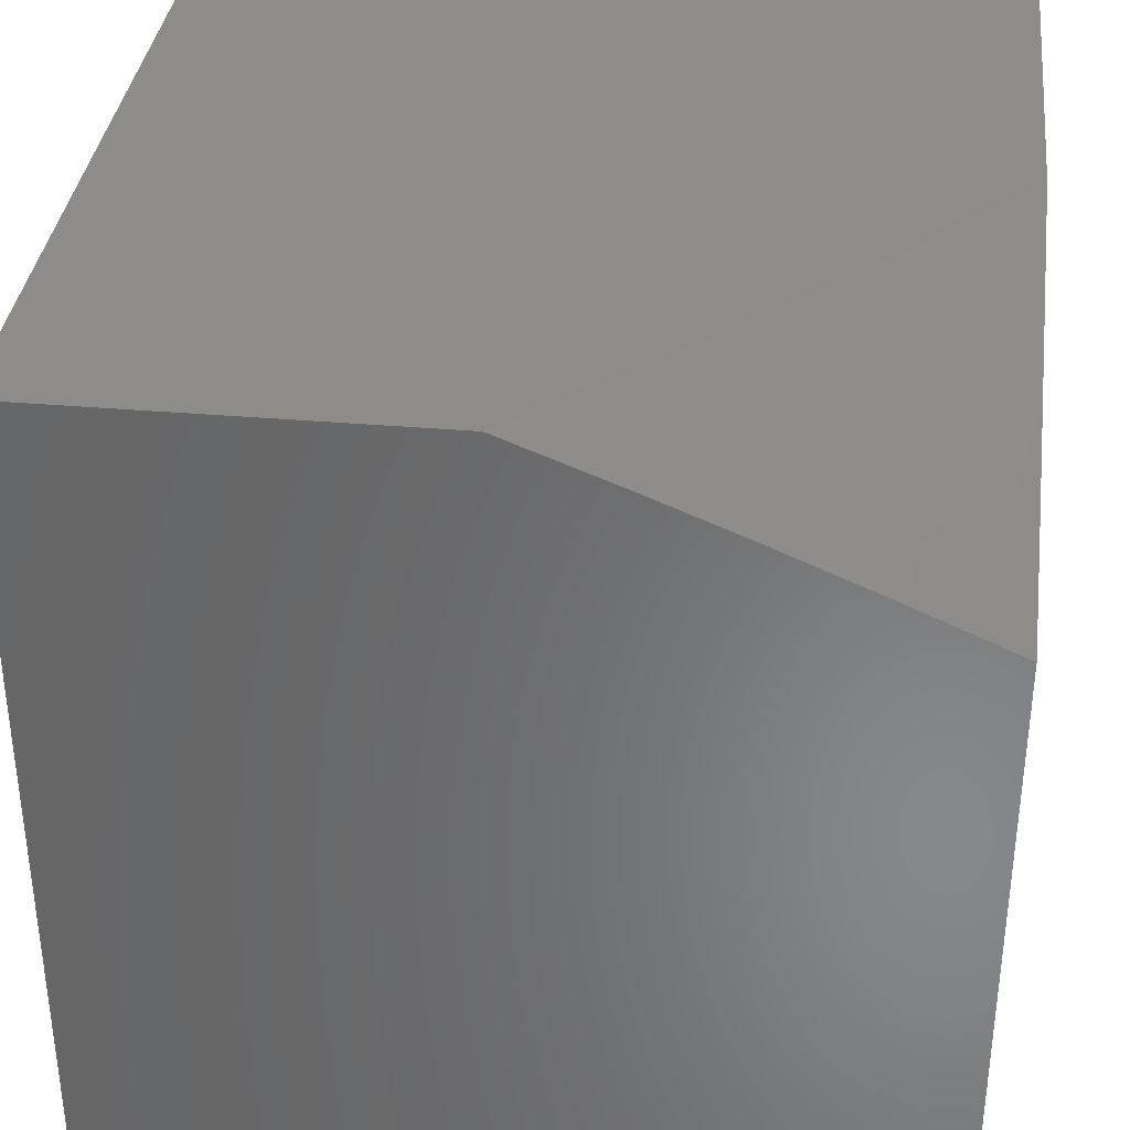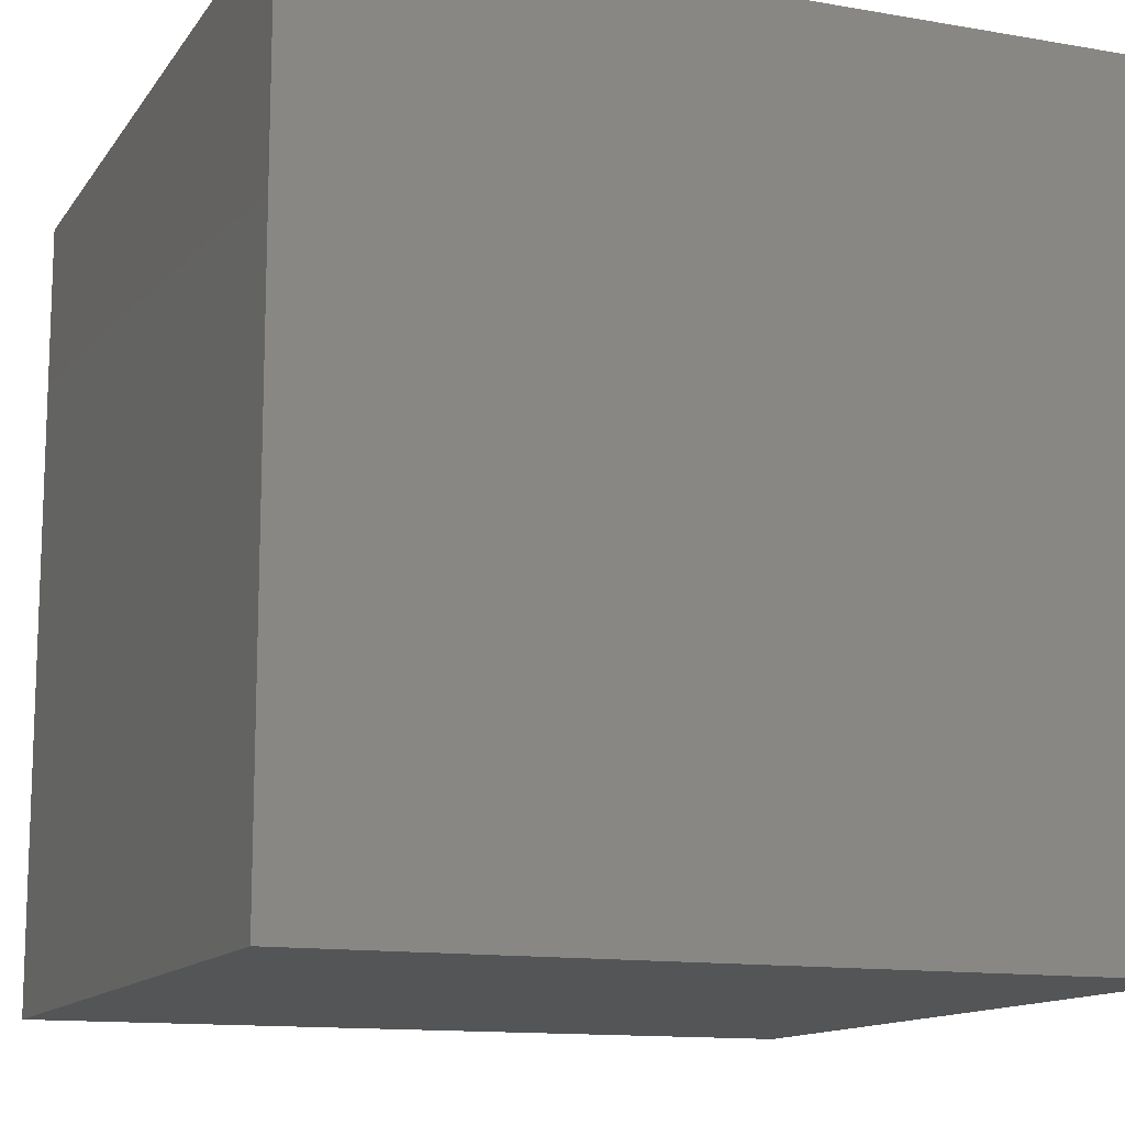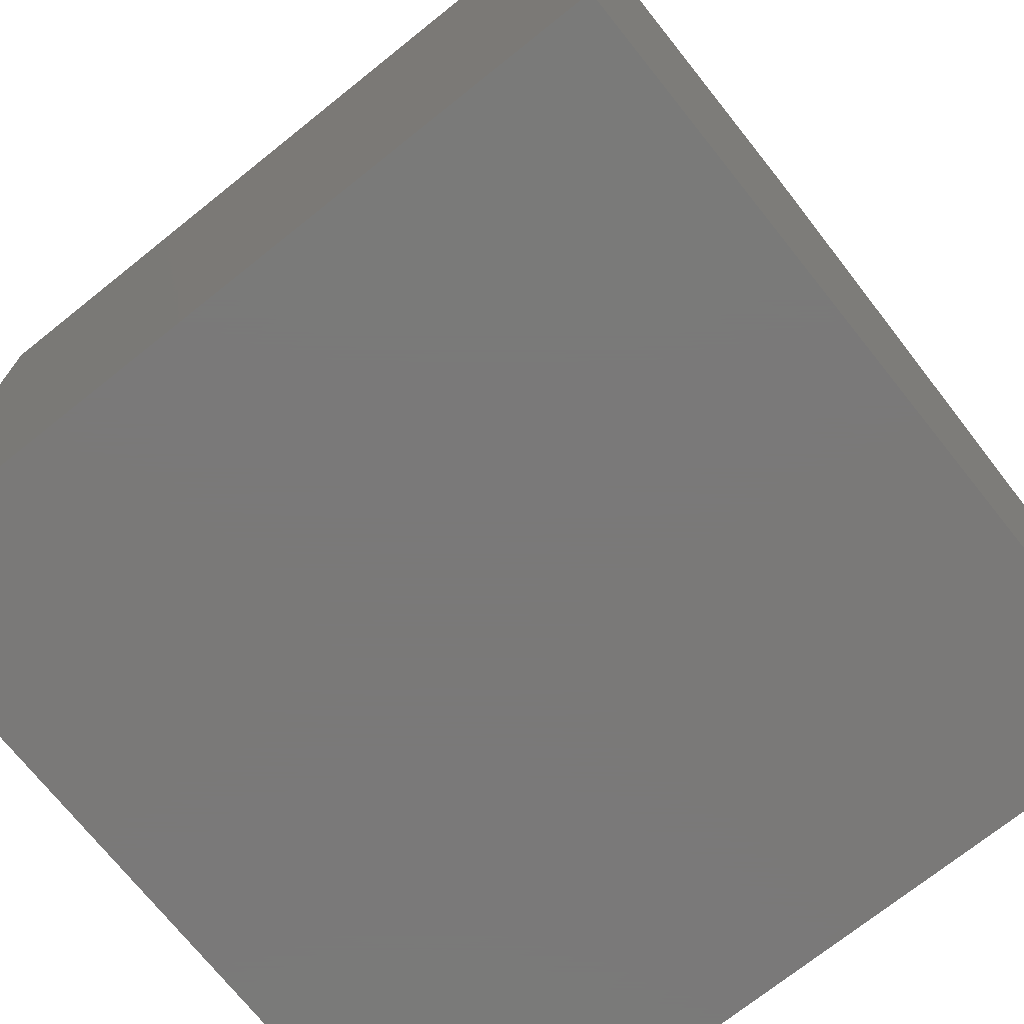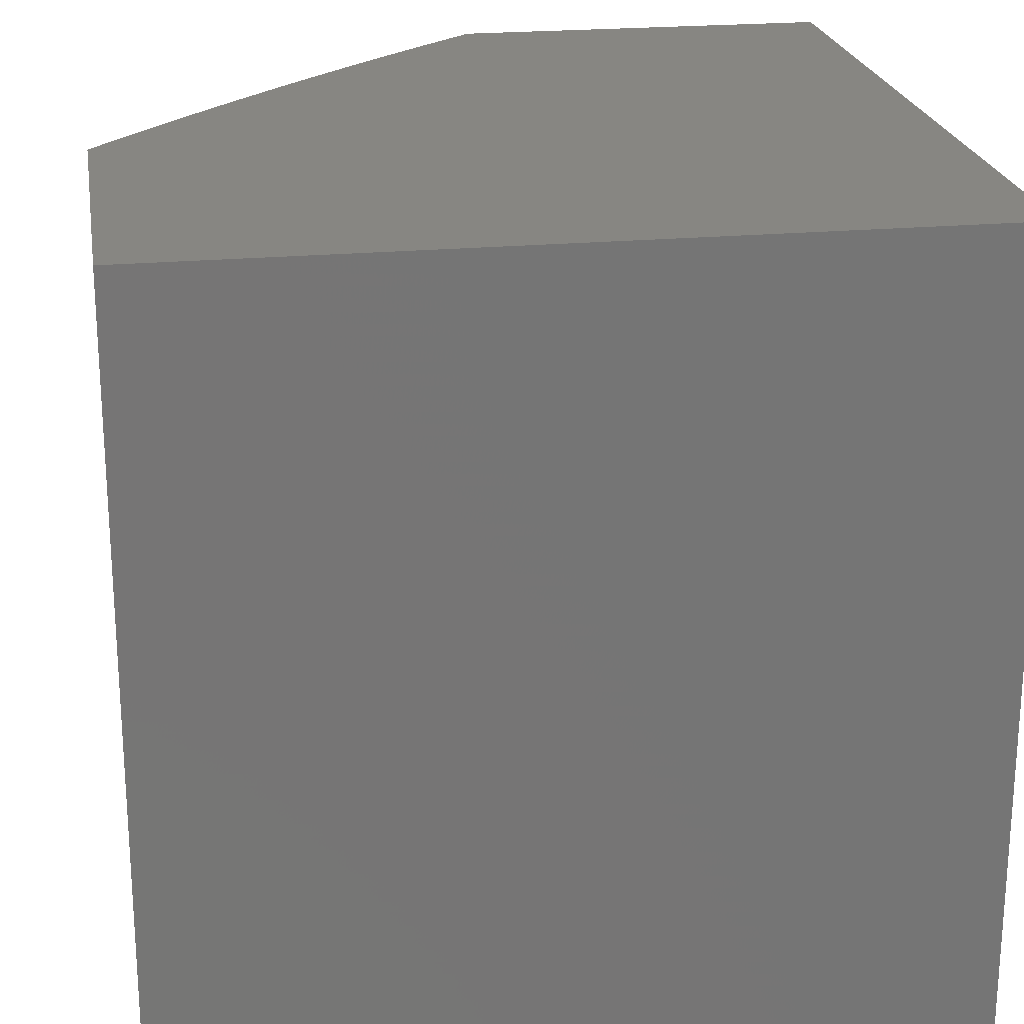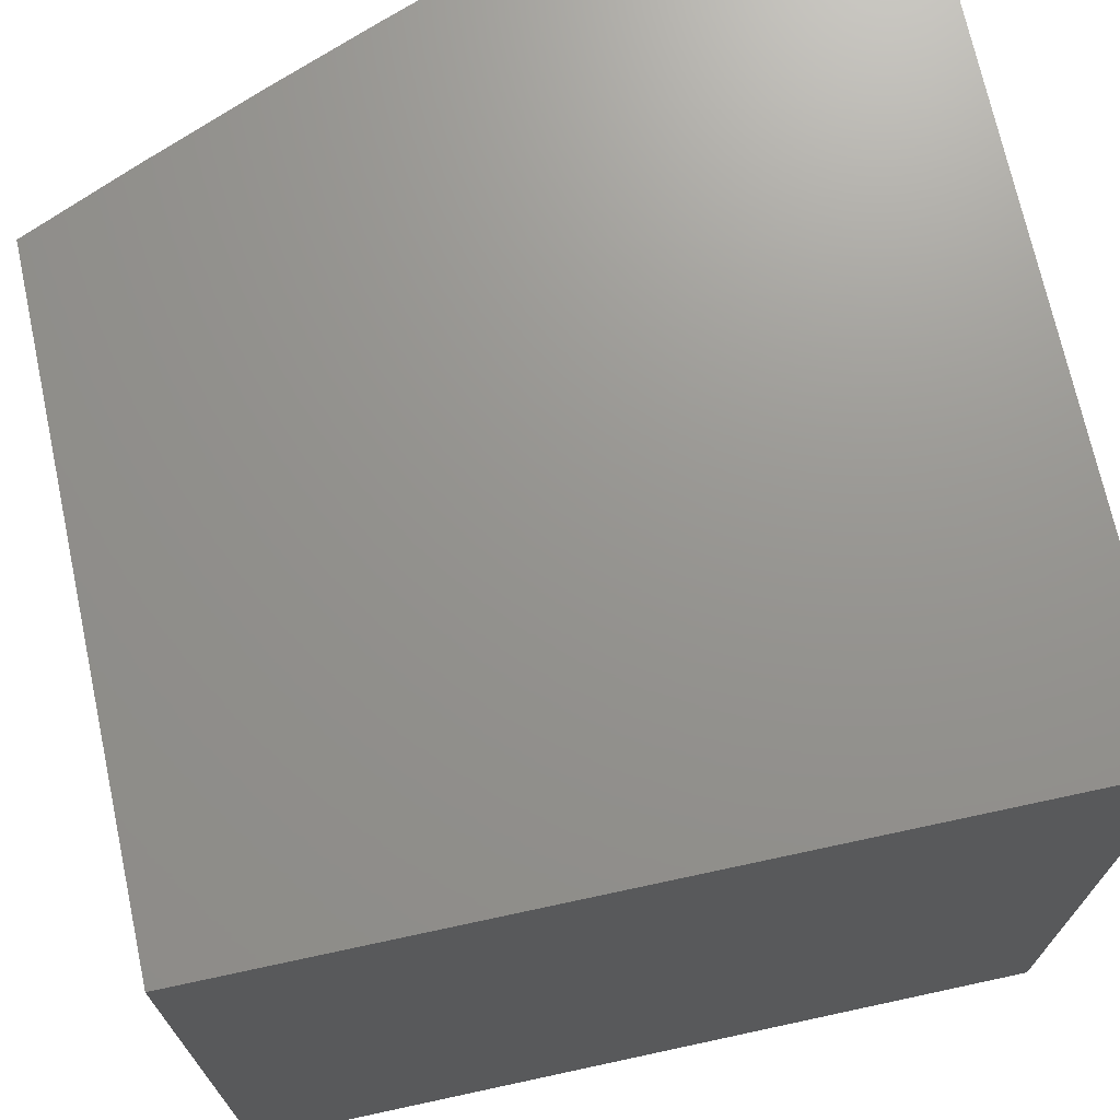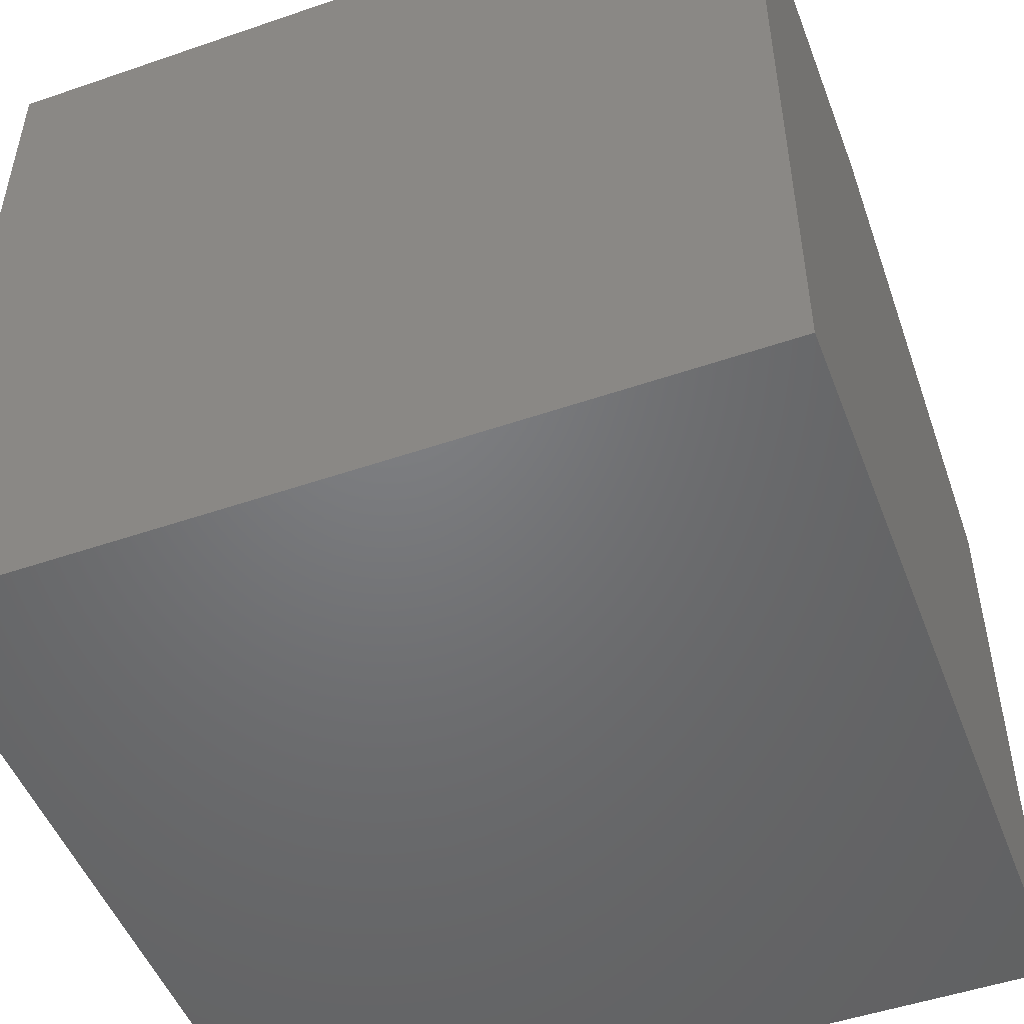
<metadata>
{"format":"stl","ext":"stl","renderer":"f3d","projection":"perspective","resolution":1024,"background":"white","views":[{"elev":35.4,"azim":96.5,"up":"+Z"},{"elev":-12.9,"azim":-21.8,"up":"+Z"},{"elev":-72.6,"azim":38.6,"up":"+Z"},{"elev":22.4,"azim":-99.1,"up":"+Z"},{"elev":71.0,"azim":167.8,"up":"+Y"},{"elev":-50.0,"azim":20.7,"up":"+Z"}]}
</metadata>
<code>
# stl→obj: 48 verts, 92 faces
v 3.593 4 9.948
v 3.456 4 10
v 3.558 3.973 9.974
v 3.528 3.94 10
v 3.598 3.878 10
v 3.629 3.911 9.974
v 3.668 3.815 10
v 3.7 3.848 9.974
v 3.737 3.75 10
v 3.769 3.783 9.974
v 3.805 3.685 10
v 3.837 3.717 9.974
v 3.871 3.618 10
v 3.904 3.65 9.974
v 3.936 3.551 10
v 3.97 3.581 9.974
v 4 3.482 10
v 4 3.612 9.948
v 4 3.742 9.895
v 3.971 3.712 9.92
v 3.938 3.681 9.947
v 3.87 3.748 9.947
v 3.801 3.815 9.947
v 3.731 3.88 9.947
v 3.66 3.944 9.947
v 4 3.872 9.839
v 3.935 3.812 9.893
v 3.903 3.78 9.92
v 4 4 9.782
v 3.929 3.943 9.838
v 3.897 3.911 9.865
v 3.968 3.843 9.865
v 3.961 3.975 9.81
v 3.865 4 9.839
v 3.826 3.978 9.865
v 3.729 4 9.895
v 3.794 3.946 9.893
v 3.763 3.913 9.92
v 3.833 3.847 9.92
v 3.691 3.978 9.92
v 3.865 3.879 9.893
v 4 4 9
v 4 3 9
v 4 3 10
v 3 3 10
v 3 4 10
v 3 3 9
v 3 4 9
f 1 2 3
f 3 2 4
f 3 4 5
f 3 5 6
f 6 5 7
f 6 7 8
f 8 7 9
f 8 9 10
f 10 9 11
f 10 11 12
f 12 11 13
f 12 13 14
f 14 13 15
f 14 15 16
f 16 15 17
f 16 17 18
f 19 20 18
f 18 20 21
f 18 21 14
f 14 21 22
f 14 22 12
f 12 22 23
f 12 23 10
f 10 23 24
f 10 24 8
f 8 24 25
f 8 25 6
f 6 25 1
f 6 1 3
f 26 27 19
f 19 27 28
f 19 28 20
f 20 28 21
f 29 30 26
f 26 30 31
f 26 31 32
f 32 31 27
f 32 27 26
f 30 29 33
f 33 29 34
f 33 34 30
f 30 34 31
f 31 34 35
f 35 34 36
f 35 36 37
f 37 36 38
f 37 38 39
f 39 38 23
f 39 23 22
f 38 36 40
f 40 36 1
f 40 1 25
f 18 14 16
f 38 40 24
f 24 40 25
f 23 38 24
f 35 37 41
f 41 37 39
f 41 39 28
f 28 39 22
f 28 22 21
f 27 31 41
f 41 31 35
f 27 41 28
f 29 26 42
f 42 26 19
f 42 19 43
f 43 19 18
f 43 18 17
f 17 44 43
f 17 15 44
f 44 15 13
f 44 13 45
f 45 13 11
f 45 11 9
f 9 7 45
f 45 7 5
f 45 5 4
f 2 46 4
f 4 46 45
f 43 47 42
f 42 47 48
f 45 47 44
f 44 47 43
f 46 48 45
f 45 48 47
f 46 2 48
f 48 2 1
f 48 1 36
f 48 36 42
f 42 36 34
f 42 34 29

</code>
